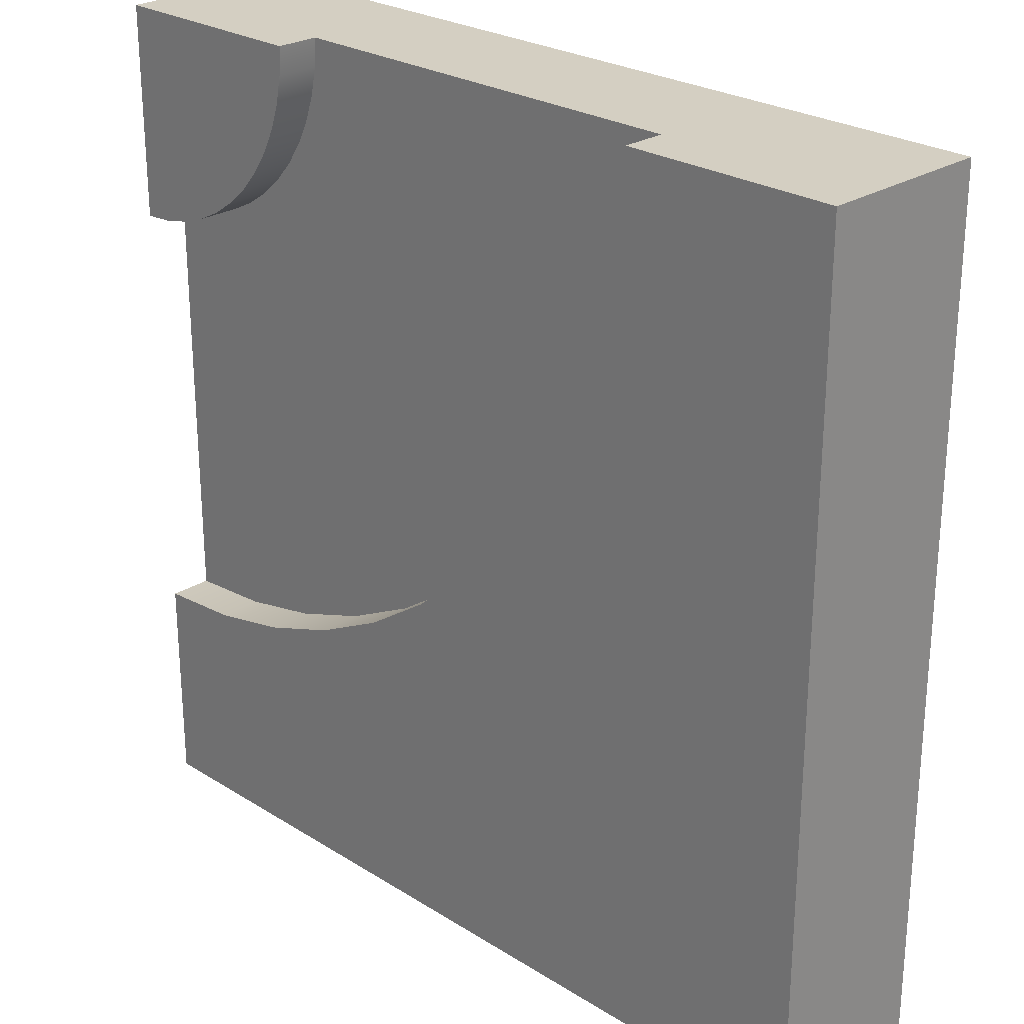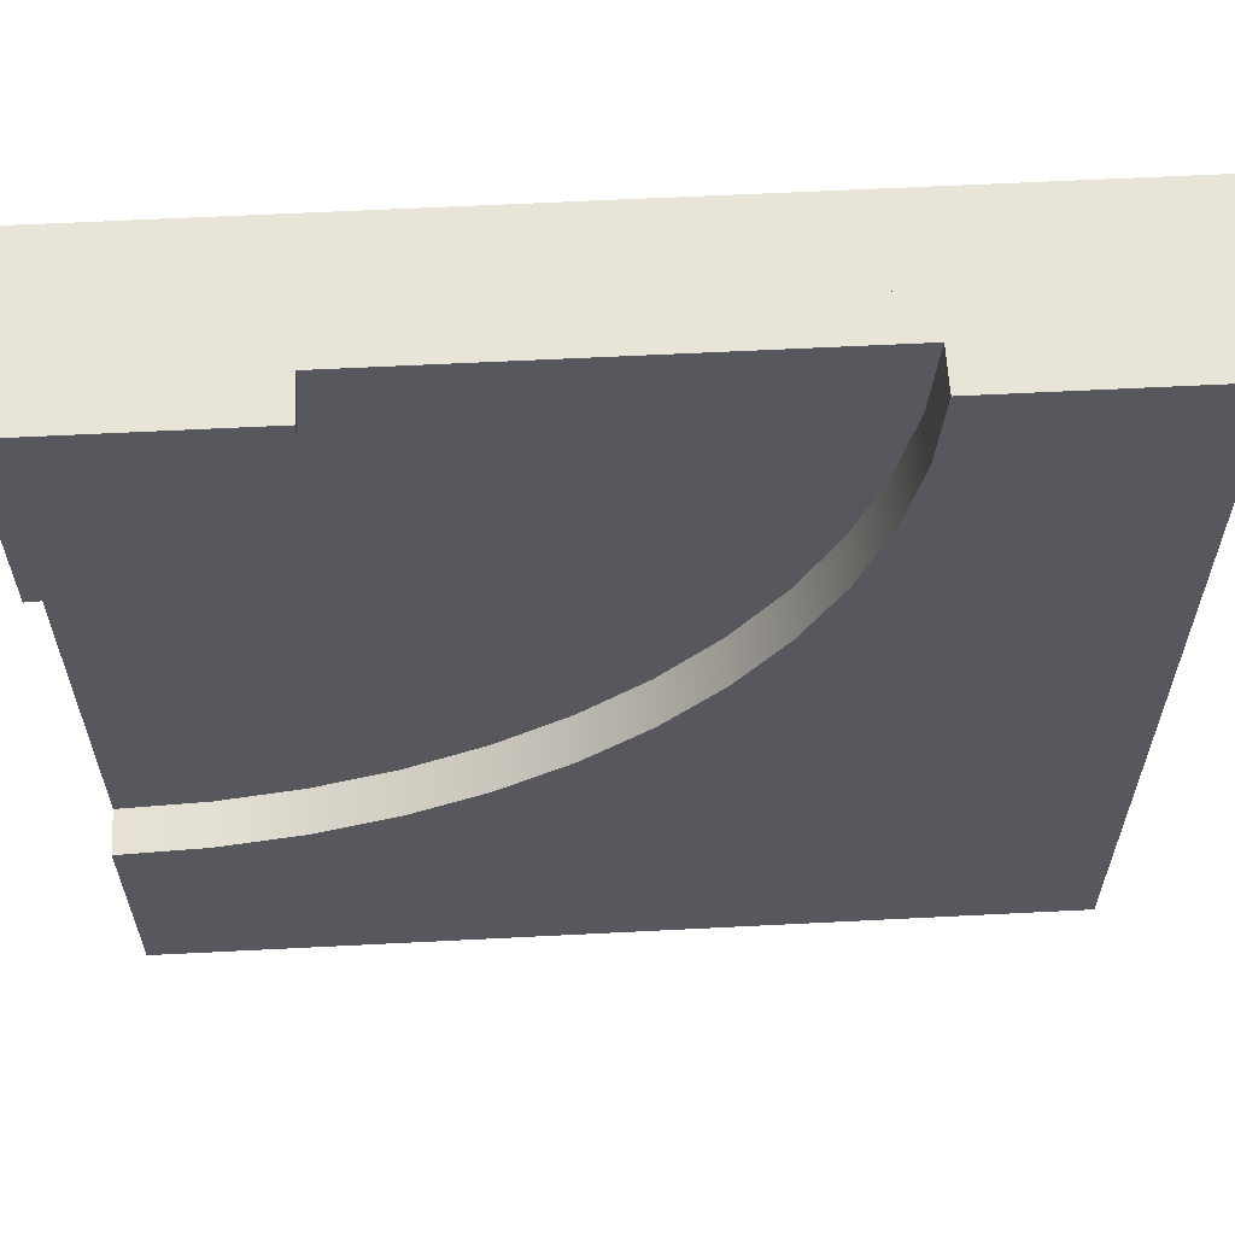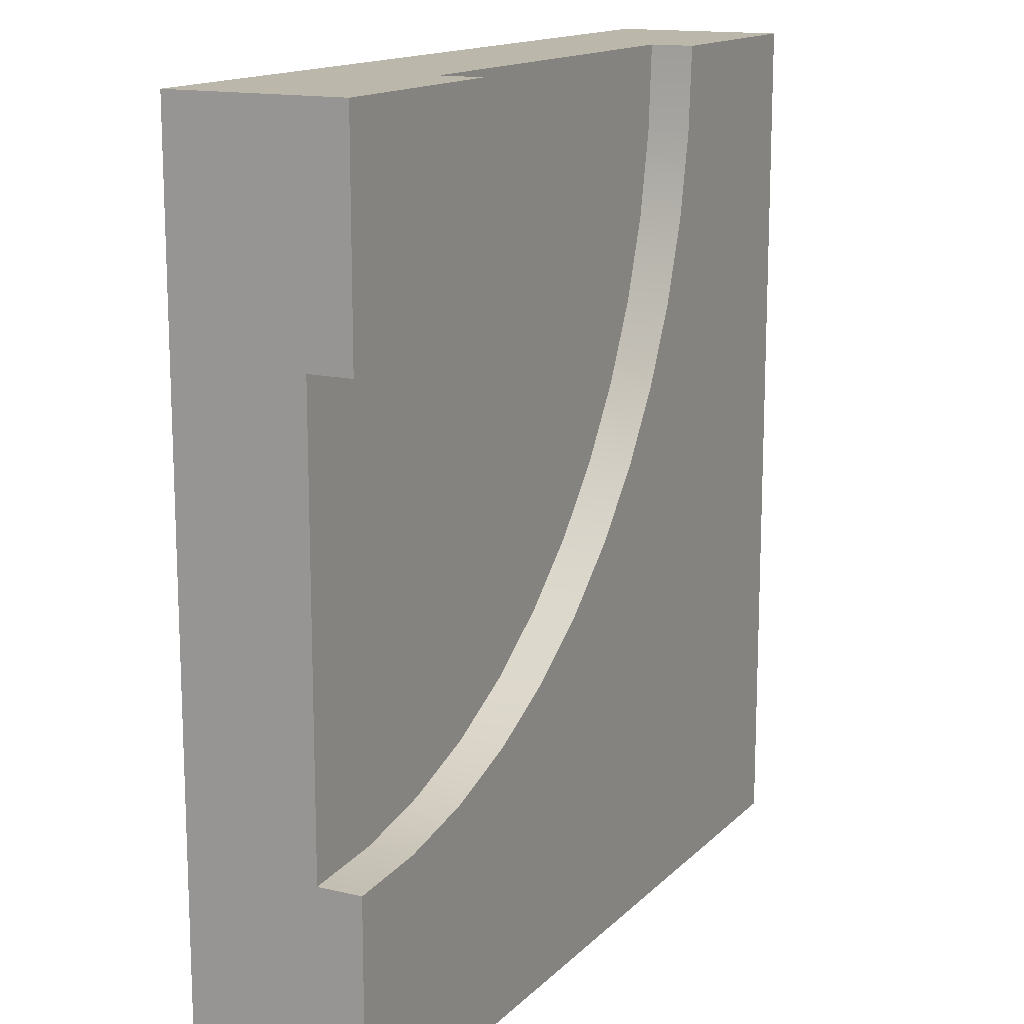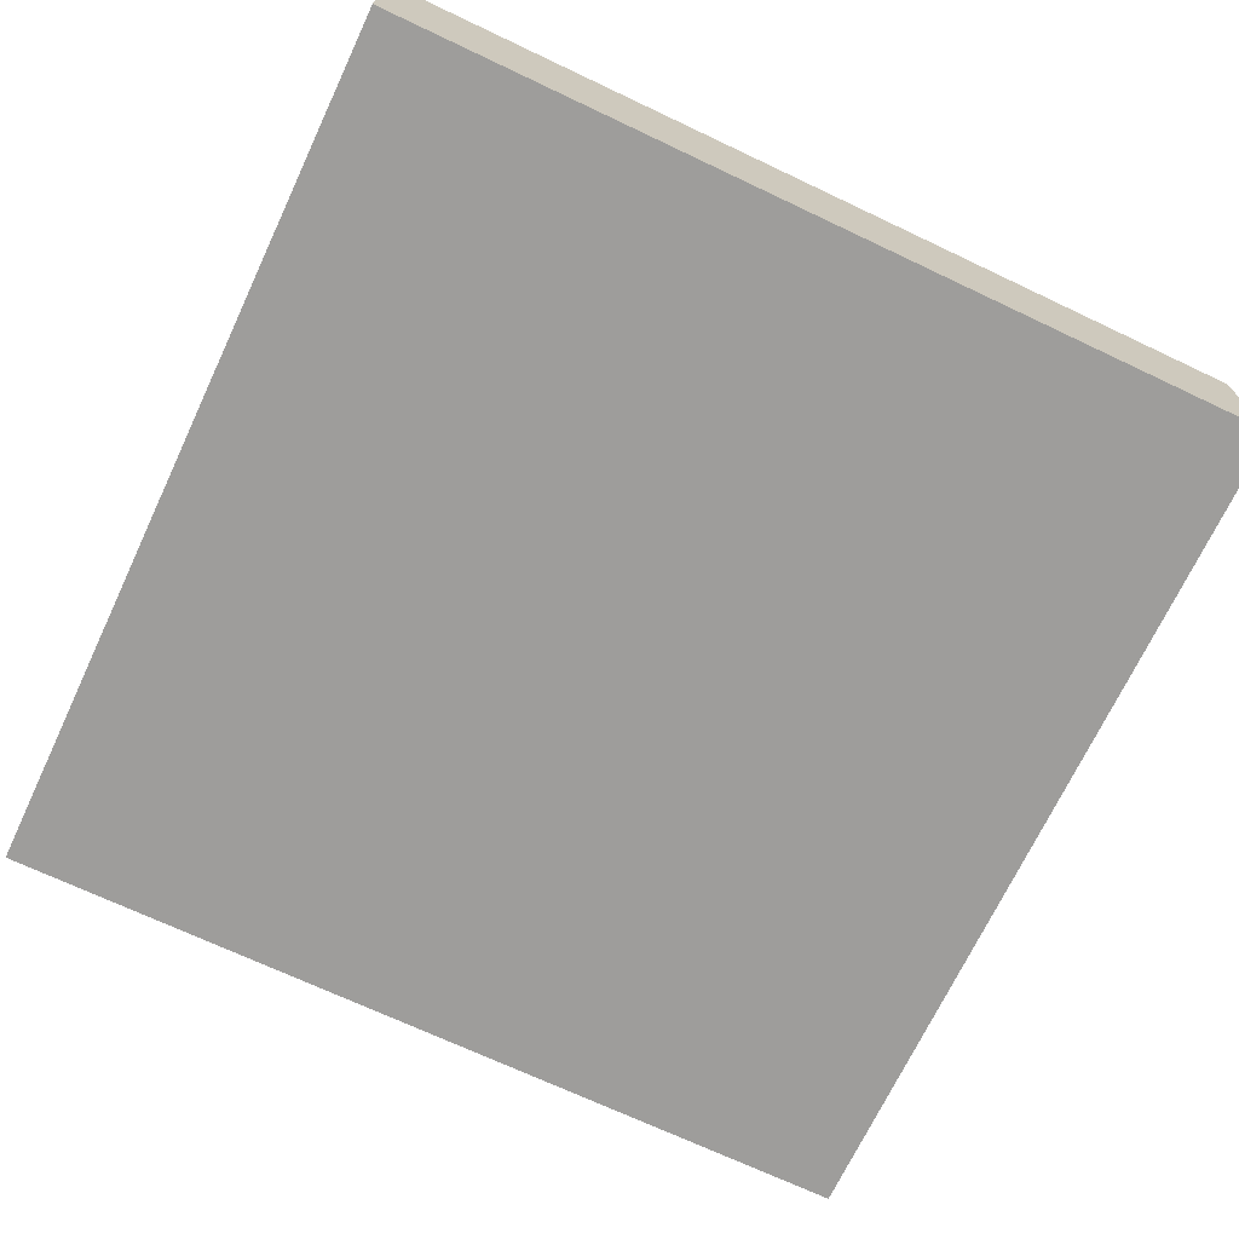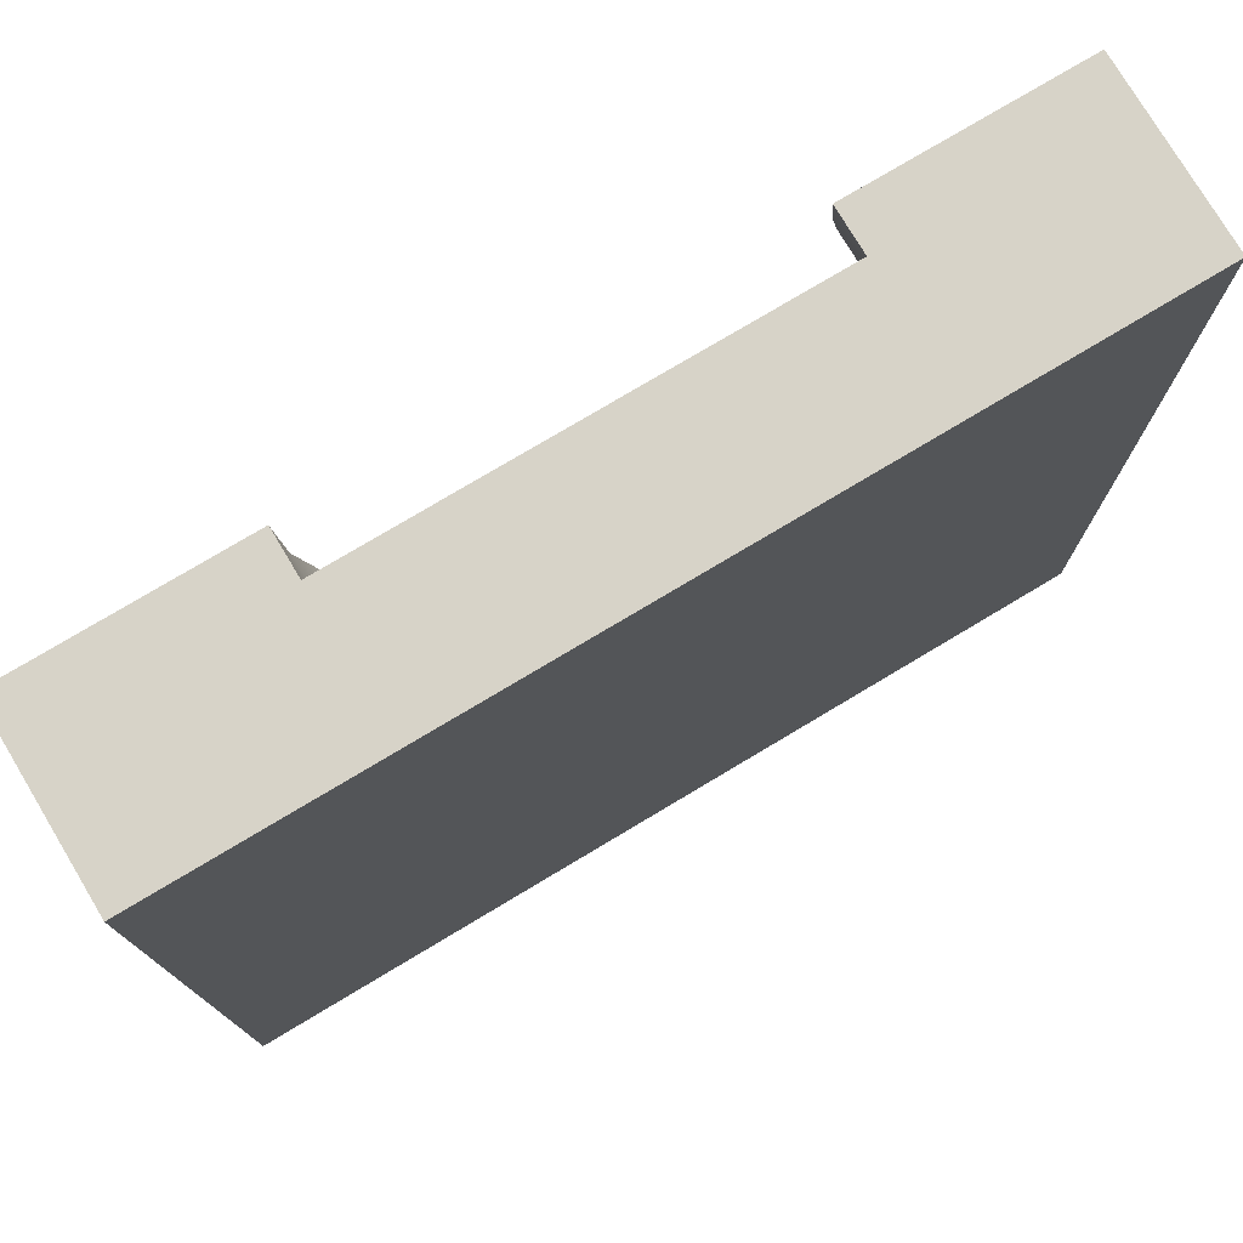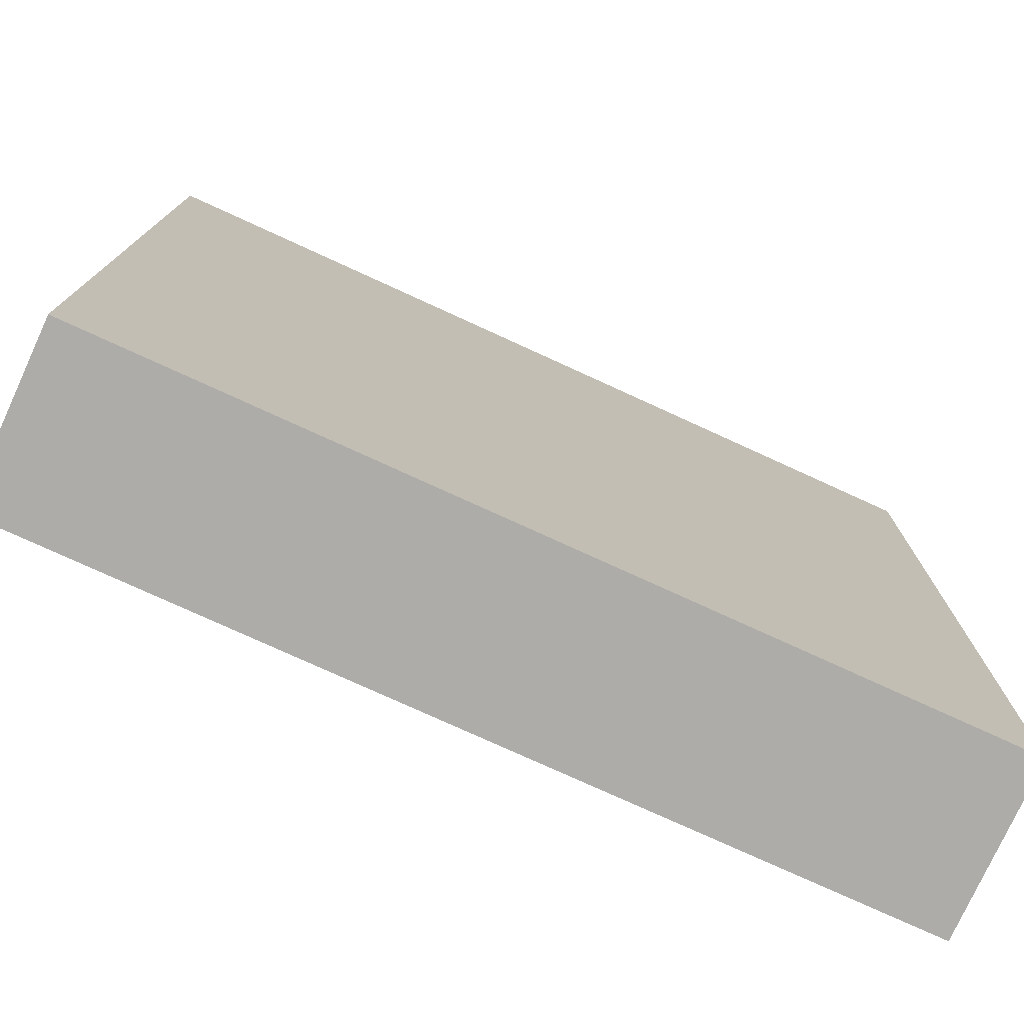
<metadata>
{"format":"obj","ext":"obj","renderer":"f3d","projection":"perspective","resolution":1024,"background":"white","views":[{"elev":25.7,"azim":-135.1,"up":"+Z"},{"elev":60.7,"azim":177.0,"up":"+Z"},{"elev":14.5,"azim":117.5,"up":"+Z"},{"elev":-70.5,"azim":-115.3,"up":"+Y"},{"elev":76.8,"azim":-30.9,"up":"+Z"},{"elev":-76.7,"azim":-24.6,"up":"+Z"}]}
</metadata>
<code>
g tile_riverCorner
v 0.5 0.15 -0.25
v 0.5 0.15 0.25
v 0.4021 0.15 -0.2436
v 0.4674 0.15 0.2521
v 0.4353 0.15 0.2585
v 0.4043 0.15 0.269
v 0.375 0.15 0.2835
v 0.3059 0.15 -0.2244
v 0.3478 0.15 0.3017
v 0.3232 0.15 0.3232
v 0.3017 0.15 0.3478
v 0.213 0.15 -0.1929
v 0.2835 0.15 0.375
v 0.269 0.15 0.4043
v 0.2585 0.15 0.4353
v 0.2521 0.15 0.4674
v 0.25 0.15 0.5
v -0.25 0.15 0.5
v 0.125 0.15 -0.1495
v 0.04343 0.15 -0.09502
v -0.03033 0.15 -0.03033
v -0.09502 0.15 0.04343
v -0.1495 0.15 0.125
v -0.1929 0.15 0.213
v -0.2244 0.15 0.3059
v -0.2436 0.15 0.4021
v 0.25 0.1 0.5
v -0.25 0.1 0.5
v 0.5 0.1 -0.25
v 0.5 0.1 0.25
v -0.5 0.1 -0.5
v 0.5 0.1 -0.5
v -0.5 0.2 -0.5
v 0.5 0.2 -0.5
v 0.5 0.2 -0.375
v 0.5 0.1 -0.375
v 0.3858 0.2 -0.3675
v 0.2735 0.2 -0.3452
v 0.1652 0.2 -0.3084
v 0.0625 0.2 -0.2578
v -0.03267 0.2 -0.1942
v -0.1187 0.2 -0.1187
v -0.1942 0.2 -0.03267
v -0.2578 0.2 0.0625
v -0.3084 0.2 0.1652
v -0.3452 0.2 0.2735
v -0.3675 0.2 0.3858
v -0.375 0.2 0.5
v -0.5 0.2 0.5
v -0.5 0.1 0.5
v 0.5 0.1 0.5
v 0.375 0.1 0.5
v 0.5 0.2 0.5
v 0.375 0.2 0.5
v -0.375 0.1 0.5
v 0.5 0.2 0.375
v 0.4837 0.2 0.3761
v 0.4676 0.2 0.3793
v 0.4522 0.2 0.3845
v 0.4375 0.2 0.3917
v 0.4239 0.2 0.4008
v 0.4116 0.2 0.4116
v 0.4008 0.2 0.4239
v 0.3917 0.2 0.4375
v 0.3845 0.2 0.4522
v 0.3793 0.2 0.4676
v 0.3761 0.2 0.4837
v 0.5 0.1 0.375
v 0.2521 0.2 0.4674
v 0.25 0.2 0.5
v -0.5 0 -0.5
v 0.5 0 -0.5
v 0.269 0.2 0.4043
v 0.2585 0.2 0.4353
v 0.5 0.2 0.25
v 0.4674 0.2 0.2521
v 0.4353 0.2 0.2585
v 0.4043 0.2 0.269
v 0.375 0.2 0.2835
v 0.3478 0.2 0.3017
v 0.3232 0.2 0.3232
v 0.3017 0.2 0.3478
v 0.2835 0.2 0.375
v 0.5 0 0.5
v -0.5 0 0.5
v -0.25 0.2 0.5
v 0.5 0.2 -0.25
v 0.4021 0.2 -0.2436
v -0.03033 0.2 -0.03033
v -0.09502 0.2 0.04343
v -0.1929 0.2 0.213
v -0.2244 0.2 0.3059
v 0.3059 0.2 -0.2244
v 0.213 0.2 -0.1929
v 0.125 0.2 -0.1495
v 0.04343 0.2 -0.09502
v -0.1495 0.2 0.125
v -0.2436 0.2 0.4021
f 3 2 1
f 2 3 4
f 4 3 5
f 5 3 6
f 6 3 7
f 7 3 8
f 7 8 9
f 9 8 10
f 10 8 11
f 11 8 12
f 11 12 13
f 13 12 14
f 14 12 15
f 15 12 16
f 16 12 17
f 17 12 18
f 18 12 19
f 18 19 20
f 18 20 21
f 18 21 22
f 18 22 23
f 18 23 24
f 18 24 25
f 18 25 26
f 17 28 27
f 28 17 18
f 2 29 1
f 29 2 30
f 33 32 31
f 32 33 34
f 35 32 34
f 32 35 36
f 33 35 34
f 35 33 37
f 37 33 38
f 38 33 39
f 39 33 40
f 40 33 41
f 41 33 42
f 42 33 43
f 43 33 44
f 44 33 45
f 45 33 46
f 46 33 47
f 47 33 48
f 48 33 49
f 50 33 31
f 33 50 49
f 53 52 51
f 52 53 54
f 48 50 55
f 50 48 49
f 57 53 56
f 53 57 54
f 54 57 58
f 54 58 59
f 54 59 60
f 54 60 61
f 54 61 62
f 54 62 63
f 54 63 64
f 54 64 65
f 54 65 66
f 54 66 67
f 53 68 56
f 68 53 51
f 17 69 16
f 69 17 70
f 31 72 71
f 72 31 32
f 15 73 14
f 73 15 74
f 76 56 75
f 56 76 57
f 57 76 58
f 58 76 59
f 59 76 77
f 59 77 60
f 60 77 61
f 61 77 78
f 61 78 62
f 62 78 63
f 63 78 79
f 63 79 64
f 64 79 65
f 65 79 66
f 66 79 67
f 67 79 54
f 54 79 80
f 54 80 70
f 70 80 81
f 70 81 82
f 70 82 83
f 70 83 73
f 70 73 74
f 70 74 69
f 84 71 72
f 71 84 85
f 16 74 15
f 74 16 69
f 14 83 13
f 83 14 73
f 11 81 10
f 81 11 82
f 80 7 9
f 7 80 79
f 79 6 7
f 6 79 78
f 77 4 5
f 4 77 76
f 13 82 11
f 82 13 83
f 81 9 10
f 9 81 80
f 85 31 71
f 31 85 50
f 78 5 6
f 5 78 77
f 76 2 4
f 2 76 75
f 54 27 52
f 27 54 17
f 17 54 70
f 50 52 27
f 50 51 52
f 85 51 50
f 51 85 84
f 50 27 28
f 50 28 55
f 18 55 28
f 55 18 48
f 48 18 86
f 87 3 1
f 3 87 88
f 87 36 35
f 29 36 87
f 84 36 29
f 72 36 84
f 36 72 32
f 29 87 1
f 84 29 30
f 84 30 68
f 68 30 56
f 2 56 30
f 56 2 75
f 84 68 51
f 90 21 89
f 21 90 22
f 92 24 91
f 24 92 25
f 93 12 8
f 12 93 94
f 94 19 12
f 19 94 95
f 96 21 20
f 21 96 89
f 97 22 90
f 22 97 23
f 98 25 92
f 25 98 26
f 91 23 97
f 23 91 24
f 37 87 35
f 87 37 88
f 88 37 93
f 93 37 38
f 93 38 94
f 94 38 39
f 94 39 95
f 95 39 40
f 95 40 96
f 96 40 41
f 96 41 89
f 89 41 90
f 90 41 42
f 90 42 97
f 97 42 43
f 97 43 91
f 91 43 92
f 92 43 44
f 92 44 98
f 98 44 86
f 86 44 48
f 48 44 45
f 48 45 46
f 48 46 47
f 88 8 3
f 8 88 93
f 86 26 98
f 26 86 18
f 95 20 19
f 20 95 96

</code>
